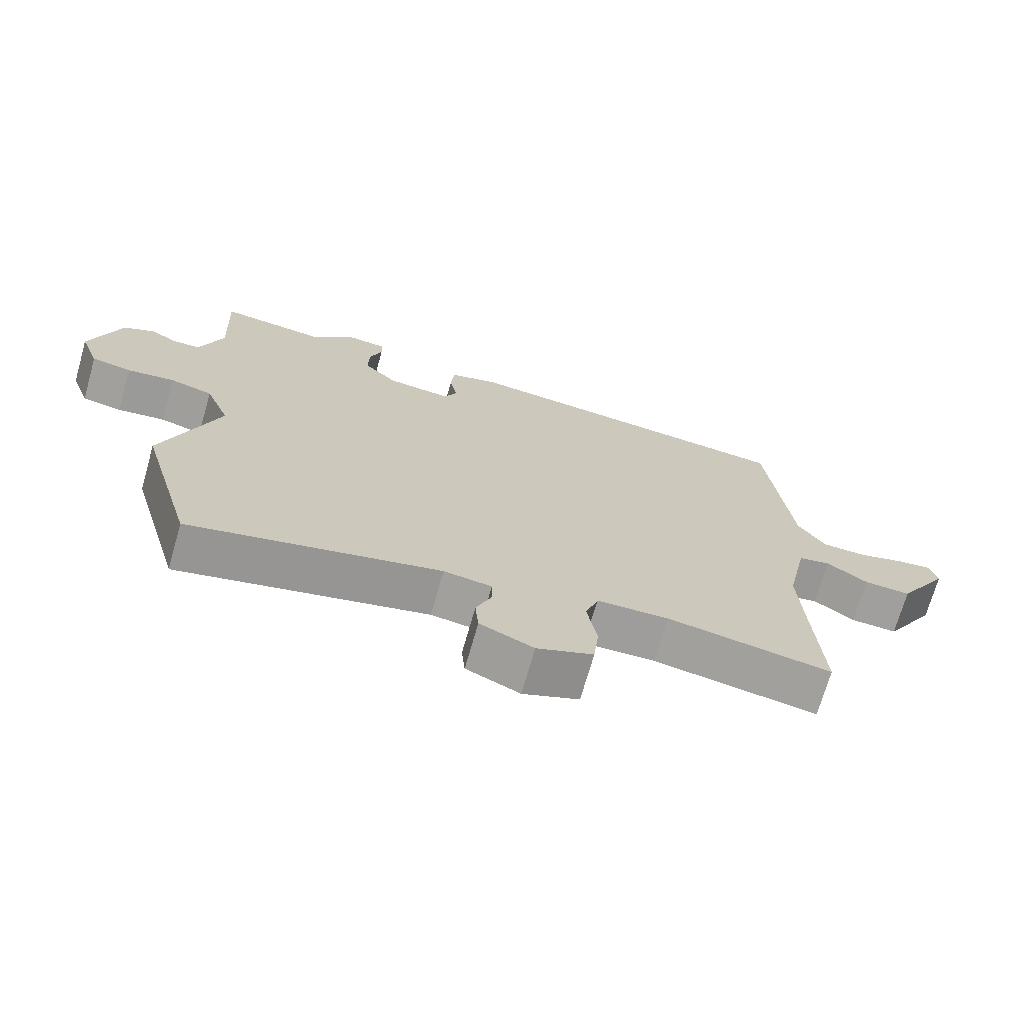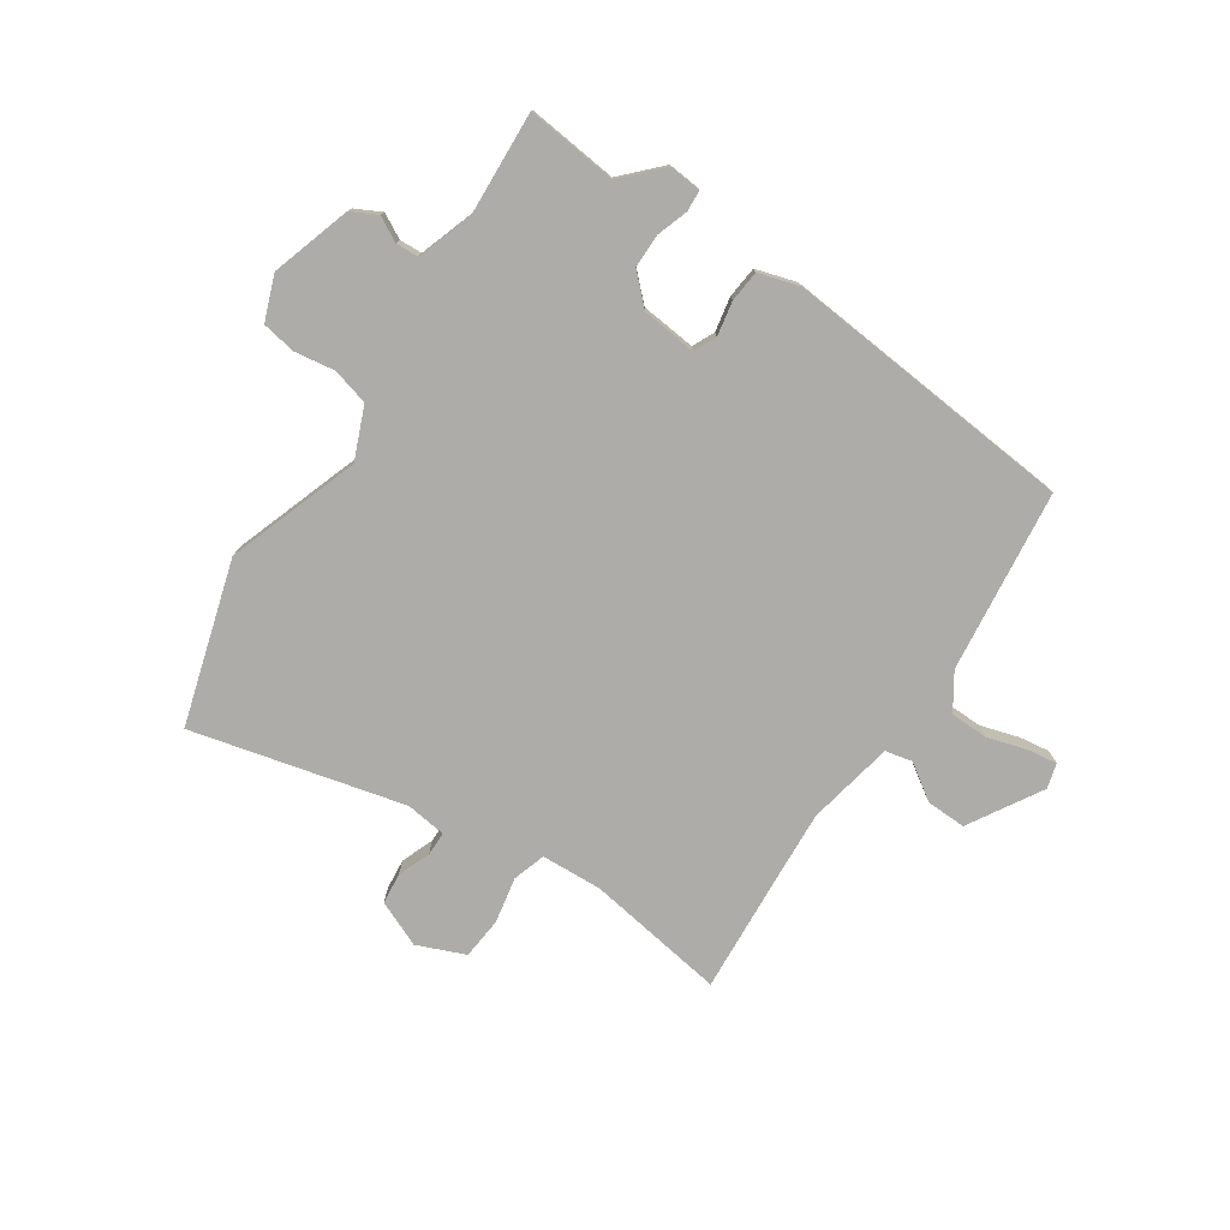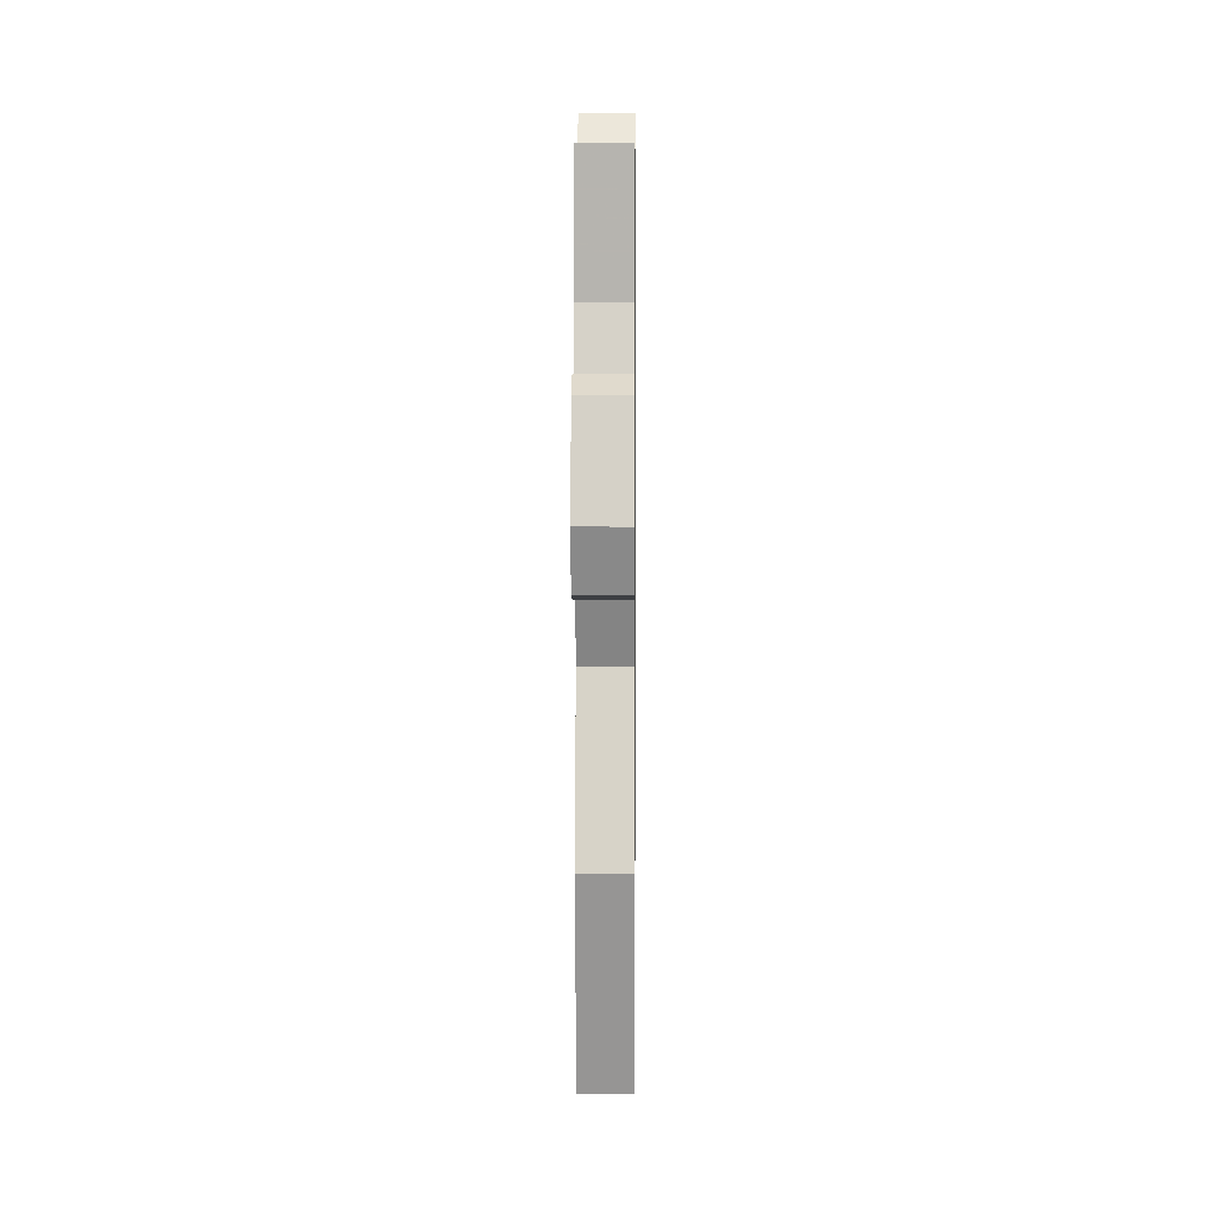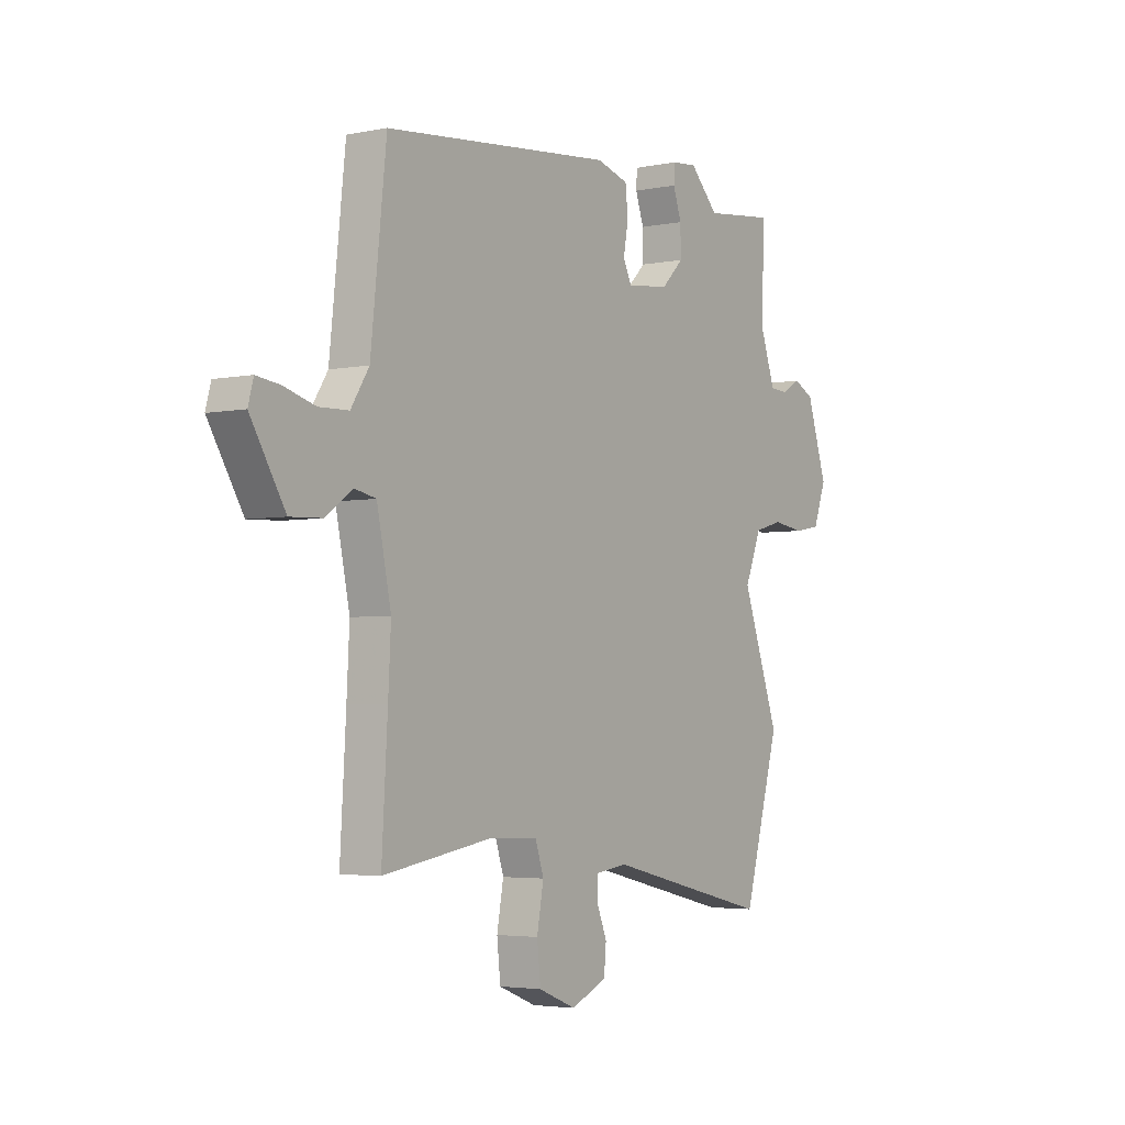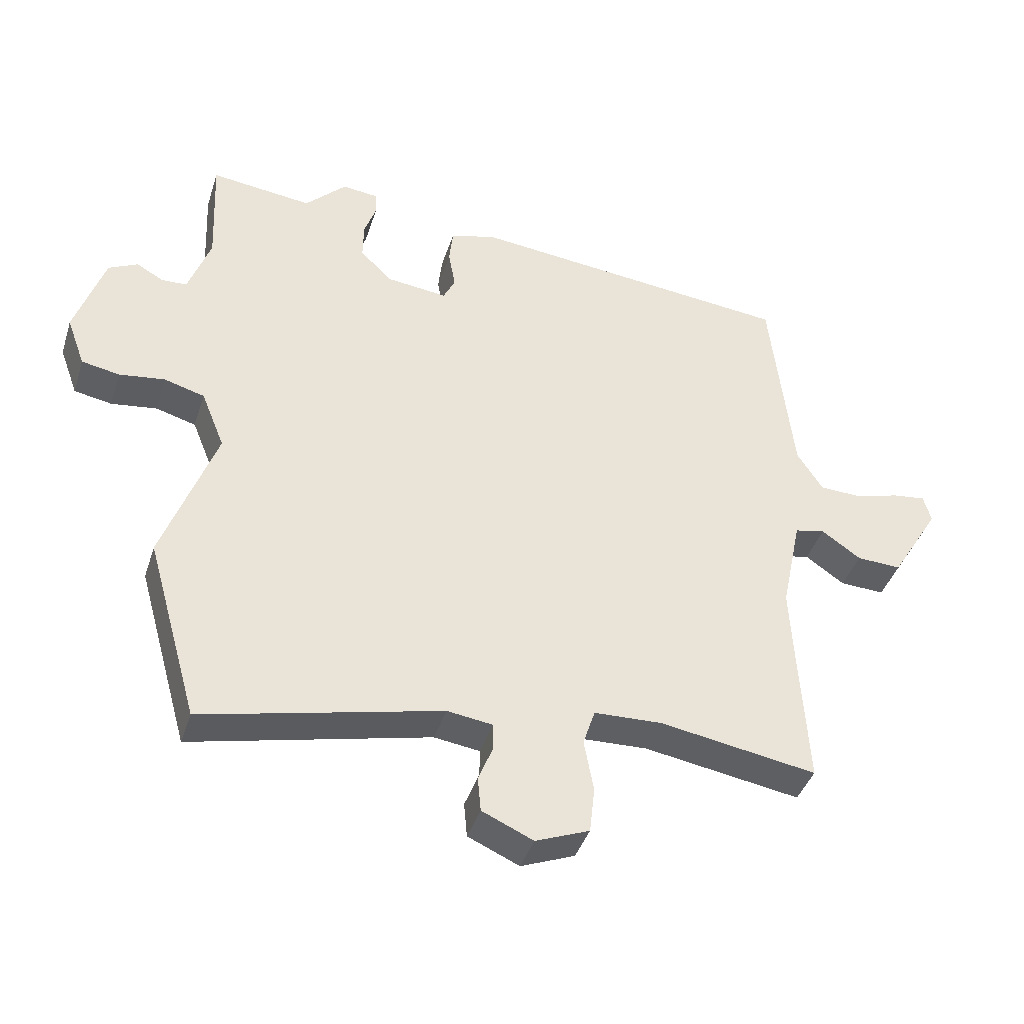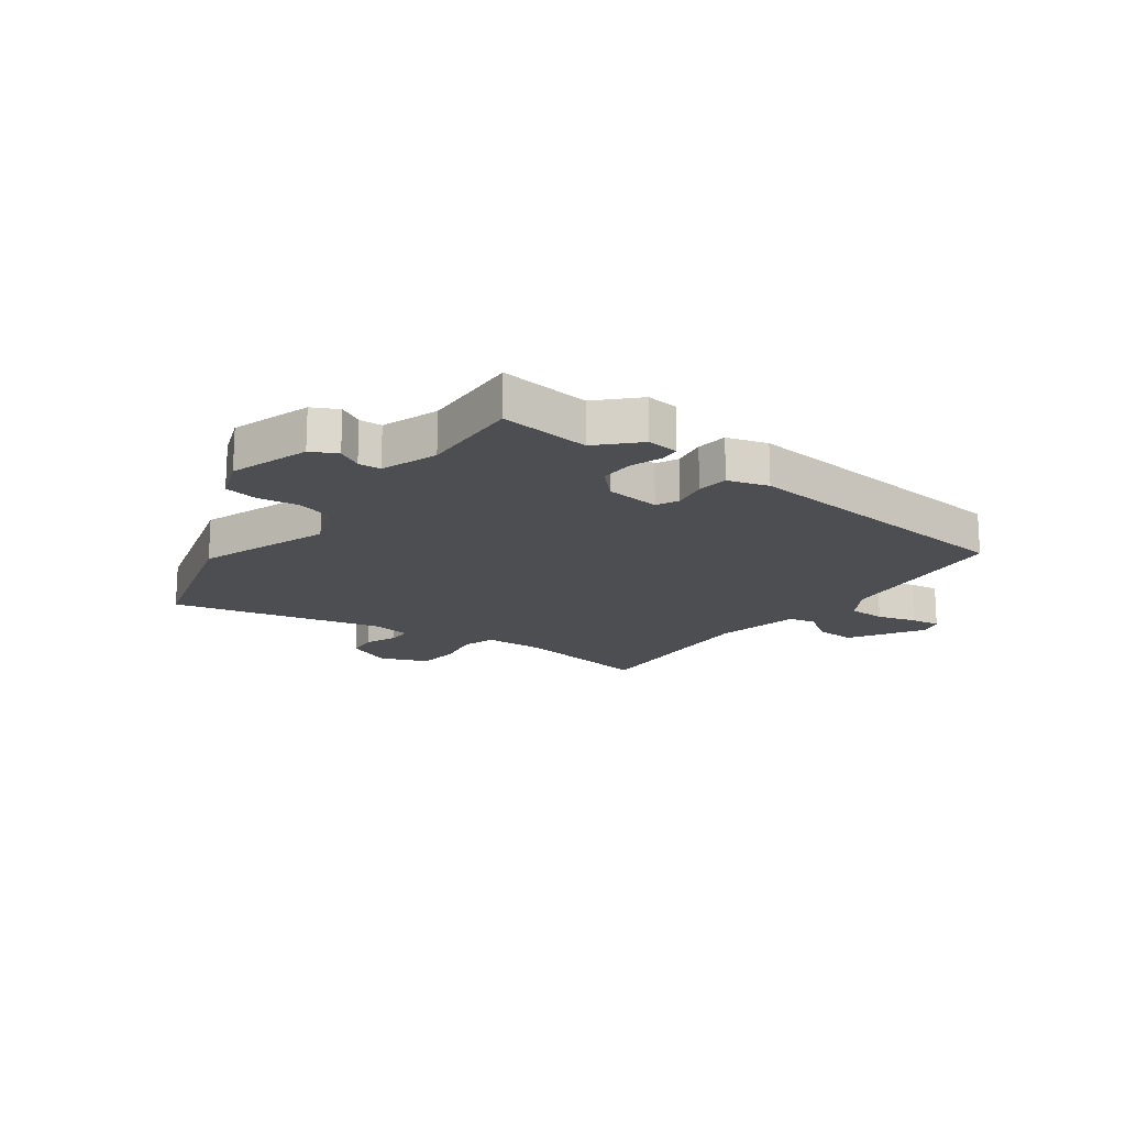
<metadata>
{"format":"obj","ext":"obj","renderer":"f3d","projection":"perspective","resolution":1024,"background":"white","views":[{"elev":-71.0,"azim":-15.9,"up":"+Z"},{"elev":-76.7,"azim":-33.1,"up":"+Y"},{"elev":6.6,"azim":-89.4,"up":"+Z"},{"elev":-3.7,"azim":124.0,"up":"+Z"},{"elev":-41.0,"azim":-17.3,"up":"+Z"},{"elev":-17.1,"azim":-36.2,"up":"+Y"}]}
</metadata>
<code>
v 0.489 0.07 -0.313
v 0.502 0.07 -0.537
v 0.254 0.07 -0.496
v 0.146 0.07 -0.5
v 0.127 0.07 -0.558
v 0.142 0.07 -0.64
v 0.134 0.07 -0.714
v 0.049 0.07 -0.748
v -0.032 0.07 -0.712
v -0.037 0.07 -0.657
v -0.014 0.07 -0.6
v -0.014 0.07 -0.557
v -0.086 0.07 -0.547
v -0.462 0.07 -0.635
v -0.544 0.07 -0.346
v -0.46 0.07 -0.112
v -0.497 0.07 -0.02
v -0.561 0.07 -0.002
v -0.633 0.07 -0.012
v -0.693 0.07 -0.001
v -0.722 0.07 0.078
v -0.676 0.07 0.219
v -0.63 0.07 0.242
v -0.587 0.07 0.218
v -0.547 0.07 0.22
v -0.512 0.07 0.32
v -0.52 0.07 0.502
v -0.359 0.07 0.483
v -0.294 0.07 0.549
v -0.237 0.07 0.543
v -0.235 0.07 0.506
v -0.254 0.07 0.451
v -0.255 0.07 0.391
v -0.205 0.07 0.341
v -0.108 0.07 0.33
v -0.089 0.07 0.369
v -0.1 0.07 0.43
v -0.094 0.07 0.486
v -0.022 0.07 0.507
v 0.496 0.07 0.455
v 0.531 0.07 0.132
v 0.572 0.07 0.068
v 0.639 0.07 0.066
v 0.709 0.07 0.086
v 0.762 0.07 0.093
v 0.774 0.07 0.049
v 0.696 0.07 -0.079
v 0.625 0.07 -0.076
v 0.563 0.07 -0.033
v 0.515 0.07 -0.043
v 0.483 0.07 -0.196
v 0.489 0 -0.313
v 0.502 0 -0.537
v 0.254 0 -0.496
v 0.146 0 -0.5
v 0.127 0 -0.558
v 0.142 0 -0.64
v 0.134 0 -0.714
v 0.049 0 -0.748
v -0.032 0 -0.712
v -0.037 0 -0.657
v -0.014 0 -0.6
v -0.014 0 -0.557
v -0.086 0 -0.547
v -0.462 0 -0.635
v -0.544 0 -0.346
v -0.46 0 -0.112
v -0.497 0 -0.02
v -0.561 0 -0.002
v -0.633 0 -0.012
v -0.693 0 -0.001
v -0.722 0 0.078
v -0.676 0 0.219
v -0.63 0 0.242
v -0.587 0 0.218
v -0.547 0 0.22
v -0.512 0 0.32
v -0.52 0 0.502
v -0.359 0 0.483
v -0.294 0 0.549
v -0.237 0 0.543
v -0.235 0 0.506
v -0.254 0 0.451
v -0.255 0 0.391
v -0.205 0 0.341
v -0.108 0 0.33
v -0.089 0 0.369
v -0.1 0 0.43
v -0.094 0 0.486
v -0.022 0 0.507
v 0.496 0 0.455
v 0.531 0 0.132
v 0.572 0 0.068
v 0.639 0 0.066
v 0.709 0 0.086
v 0.762 0 0.093
v 0.774 0 0.049
v 0.696 0 -0.079
v 0.625 0 -0.076
v 0.563 0 -0.033
v 0.515 0 -0.043
v 0.483 0 -0.196
f 46 47 48 49
f 46 49 50
f 43 44 45 46
f 42 43 46 50
f 41 42 50
f 40 41 50 51
f 36 37 38 39
f 36 39 40 51
f 29 30 31 32
f 28 29 32 33
f 26 27 28 33
f 25 26 33 34
f 21 22 23 24
f 21 24 25
f 18 19 20 21
f 17 18 21 25
f 16 17 25 34
f 13 14 15 16
f 12 13 16 34
f 8 9 10 11
f 8 11 12
f 5 6 7 8
f 4 5 8 12
f 1 2 3
f 1 3 4
f 35 36 51 1
f 12 34 35
f 1 4 12 35
f 100 99 98 97
f 101 100 97
f 97 96 95 94
f 101 97 94 93
f 101 93 92
f 102 101 92 91
f 90 89 88 87
f 102 91 90 87
f 83 82 81 80
f 84 83 80 79
f 84 79 78 77
f 85 84 77 76
f 75 74 73 72
f 76 75 72
f 72 71 70 69
f 76 72 69 68
f 85 76 68 67
f 67 66 65 64
f 85 67 64 63
f 62 61 60 59
f 63 62 59
f 59 58 57 56
f 63 59 56 55
f 54 53 52
f 55 54 52
f 52 102 87 86
f 86 85 63
f 86 63 55 52
f 1 52 53 2
f 2 53 54 3
f 3 54 55 4
f 4 55 56 5
f 5 56 57 6
f 6 57 58 7
f 7 58 59 8
f 8 59 60 9
f 9 60 61 10
f 10 61 62 11
f 11 62 63 12
f 12 63 64 13
f 13 64 65 14
f 14 65 66 15
f 15 66 67 16
f 16 67 68 17
f 17 68 69 18
f 18 69 70 19
f 19 70 71 20
f 20 71 72 21
f 21 72 73 22
f 22 73 74 23
f 23 74 75 24
f 24 75 76 25
f 25 76 77 26
f 26 77 78 27
f 27 78 79 28
f 28 79 80 29
f 29 80 81 30
f 30 81 82 31
f 31 82 83 32
f 32 83 84 33
f 33 84 85 34
f 34 85 86 35
f 35 86 87 36
f 36 87 88 37
f 37 88 89 38
f 38 89 90 39
f 39 90 91 40
f 40 91 92 41
f 41 92 93 42
f 42 93 94 43
f 43 94 95 44
f 44 95 96 45
f 45 96 97 46
f 46 97 98 47
f 47 98 99 48
f 48 99 100 49
f 49 100 101 50
f 50 101 102 51
f 51 102 52 1

</code>
